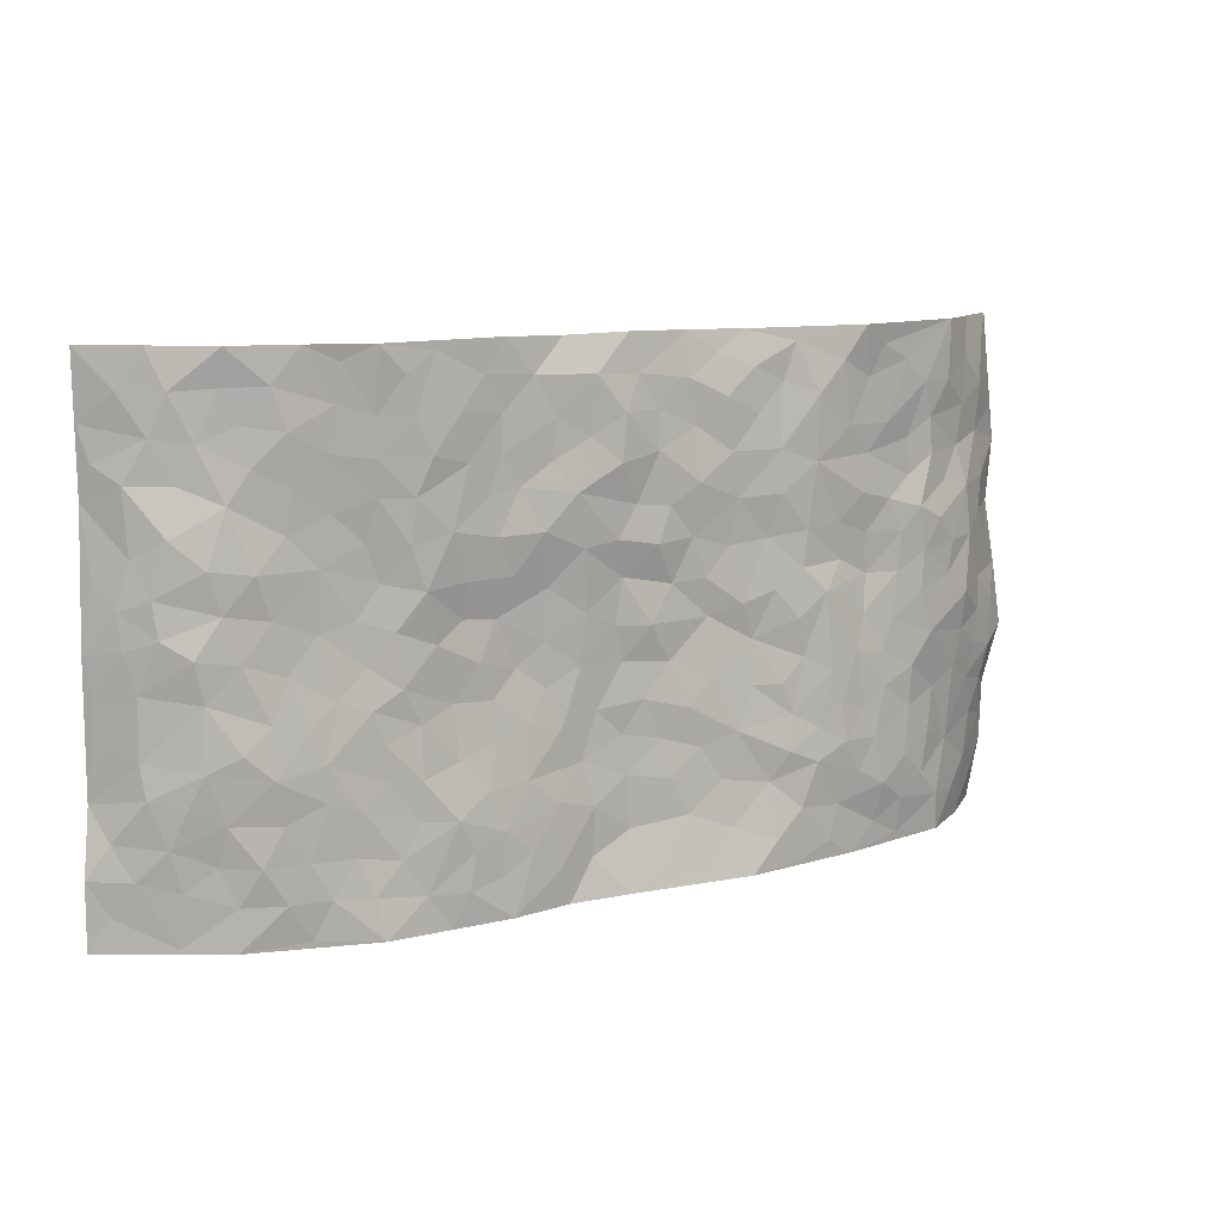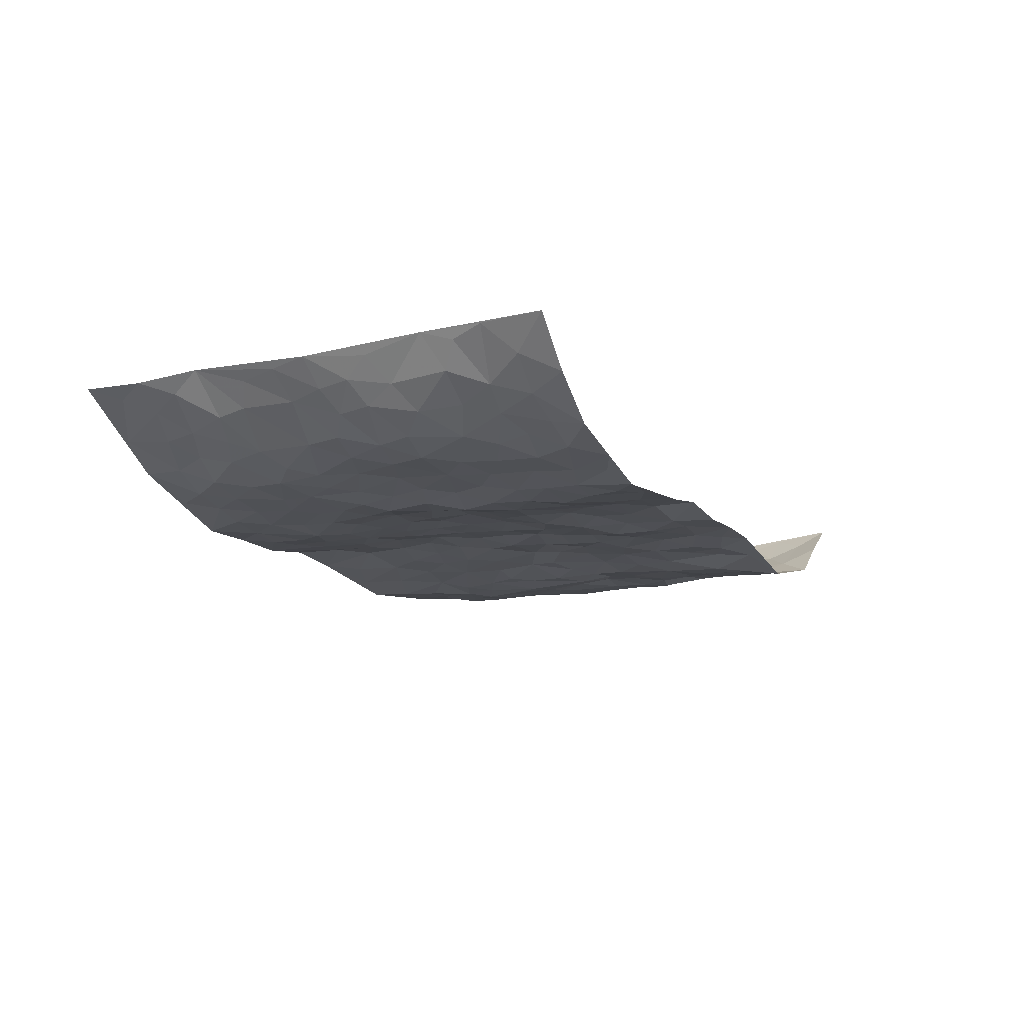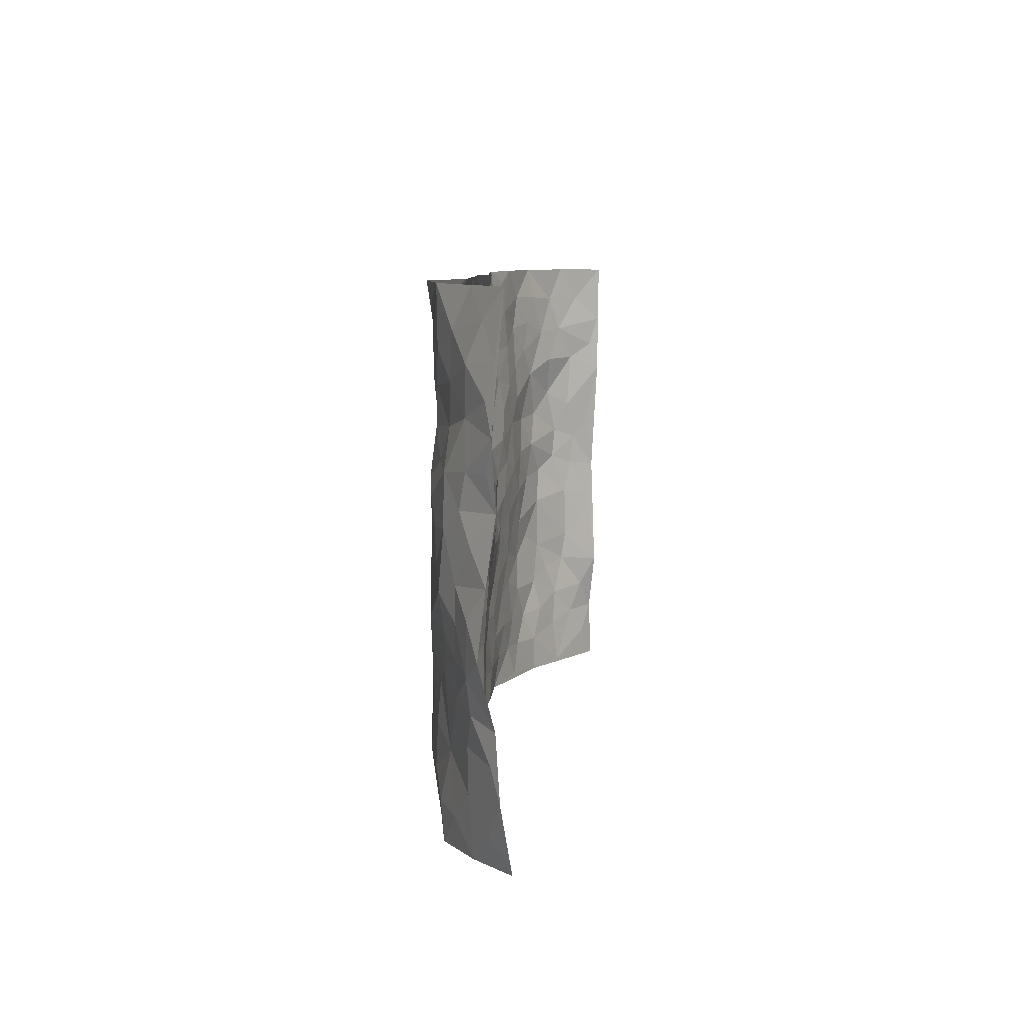
<metadata>
{"format":"obj","ext":"obj","renderer":"f3d","projection":"perspective","resolution":1024,"background":"white","views":[{"elev":10.4,"azim":148.4,"up":"+Y"},{"elev":-14.0,"azim":115.2,"up":"+Z"},{"elev":7.8,"azim":-83.1,"up":"+Y"}]}
</metadata>
<code>
v -0.9332 0.00949 0.1662
v -0.9321 0.9954 0.1526
v 0.9428 0.005103 0.1453
v 0.9245 0.9971 0.1628
v -0.7921 0.3932 0.03015
v -0.9491 0.5004 0.1237
v -0.8477 0.3589 0.0573
v 0.002079 0.002033 -0.03165
v -0.9424 0.2574 0.1387
v -0.9074 0.3395 0.08415
v -0.734 0.003548 0.01917
v -0.944 0.1328 0.1468
v -0.7073 0.2934 0.01063
v -0.8383 0.005693 0.08688
v -0.8298 0.2899 0.05694
v -0.4901 0.002015 -0.02642
v -0.928 0.194 0.1286
v -0.2941 0.1674 -0.03278
v -0.7716 0.3226 0.02788
v -0.8471 0.1232 0.07969
v -0.8962 0.06902 0.1205
v -0.7886 0.0668 0.04632
v -0.6733 0.1278 -0.003951
v -0.7242 0.07654 0.0118
v -0.8577 0.2098 0.07943
v -0.8918 0.2729 0.08987
v -0.7623 0.1785 0.03613
v -0.6915 0.2105 0.002078
v -0.8531 0.4889 0.05819
v -0.958 0.3773 0.1102
v -0.7315 0.9965 0.009529
v -0.538 0.2227 -0.03208
v 0.2611 0.1569 -0.03984
v -0.9451 0.7477 0.133
v -0.3678 0.3933 -0.0333
v -0.7726 0.7521 0.03798
v -0.7896 0.8302 0.04186
v -0.5825 0.4426 -0.02111
v -0.6007 0.6056 -0.01891
v -0.491 0.9961 -0.04672
v -0.9242 0.6859 0.1212
v -0.6625 0.5628 -0.01129
v -0.3896 0.7517 -0.03724
v -0.5102 0.2803 -0.03242
v -0.4612 0.2256 -0.04407
v -0.4966 0.1623 -0.03678
v -0.4479 0.6355 -0.02602
v -0.3662 0.5591 -0.03157
v 0.1674 0.4735 -0.01219
v -0.3337 0.2215 -0.04303
v -0.2094 0.6096 -0.01574
v -0.3747 0.628 -0.03155
v -0.302 0.05951 -0.05187
v -0.6254 0.7092 -0.003603
v -0.3959 0.1951 -0.04548
v -0.8576 0.6183 0.06627
v -0.03712 0.3479 -0.008991
v 0.05887 0.339 -0.004908
v 0.2992 0.4508 -0.02447
v -0.09356 0.551 -0.01106
v -0.164 0.5552 -0.01529
v 0.09359 0.6298 -0.0237
v -0.6338 0.3462 -0.01737
v -0.7485 0.5744 0.007873
v -0.9208 0.8084 0.1191
v -0.5617 0.1291 -0.03028
v -0.3672 0.01338 -0.04326
v -0.7944 0.4665 0.02055
v -0.6187 0.1725 -0.01909
v -0.6138 0.01922 -0.004826
v -0.244 0.004096 -0.05936
v -0.6165 0.08867 -0.01408
v -0.5467 0.05392 -0.01799
v -0.4315 0.03798 -0.03632
v -0.4514 0.1047 -0.03293
v -0.8734 0.6858 0.0794
v -0.9326 0.8716 0.1374
v -0.7363 0.5094 0.007304
v 0.001025 0.9982 -0.01873
v -0.7976 0.676 0.0316
v -0.5626 0.3153 -0.02597
v -0.5126 0.4611 -0.02154
v 0.008005 0.5713 -0.009533
v -0.04811 0.4823 -0.0167
v 0.004139 0.4195 -0.003281
v -0.1238 0.1277 -0.02246
v -0.5691 0.6696 -0.0201
v -0.8946 0.5626 0.08919
v -0.7277 0.6904 0.01523
v -0.45 0.2976 -0.04215
v -0.6316 0.2676 -0.01415
v -0.5011 0.6873 -0.02916
v -0.1725 0.4845 -0.008739
v -0.2629 0.4356 -0.01681
v -0.6477 0.6494 -0.01611
v -0.01032 0.1153 -0.007533
v -0.4156 0.5107 -0.03715
v -0.3435 0.2885 -0.03527
v -0.2396 0.5027 -0.02213
v -0.1803 0.3818 -0.01867
v -0.9377 0.6235 0.1395
v -0.7059 0.6234 -0.005375
v -0.8094 0.5803 0.03174
v -0.3629 0.1111 -0.04362
v -0.5213 0.5325 -0.013
v -0.6848 0.4058 -0.01077
v -0.1289 0.3242 -0.02053
v -0.1487 0.2493 -0.01937
v -0.5175 0.6111 -0.01818
v 0.1097 0.7287 -0.03209
v -0.002764 0.2141 -0.006447
v -0.0721 0.2729 -0.01064
v 0.005719 0.2878 -0.002906
v -0.43 0.3644 -0.04089
v -0.1964 0.1838 -0.02472
v -0.6557 0.488 -0.01423
v -0.5572 0.3814 -0.02364
v -0.4927 0.3922 -0.03179
v -0.3069 0.5235 -0.02796
v -0.2591 0.3502 -0.02348
v -0.3549 0.4669 -0.03646
v -0.2256 0.2712 -0.0288
v -0.09032 0.4112 -0.009169
v -0.5954 0.5313 -0.01759
v -0.09109 0.1978 -0.01826
v -0.2133 0.09353 -0.03581
v -0.3996 0.2587 -0.04066
v -0.9113 0.4391 0.08532
v -0.8565 0.4217 0.0596
v 0.0935 0.4222 -0.01001
v 0.2098 0.2374 -0.02885
v 0.08389 0.5164 -0.01355
v 0.02073 0.4876 -0.008142
v 0.1679 0.3924 -0.01285
v 0.79 0.4979 0.02309
v 0.2222 0.4332 -0.01073
v 0.2683 0.3129 -0.02607
v 0.1618 0.5671 -0.01416
v 0.1249 0.9952 -0.006905
v -0.2924 0.6185 -0.02066
v 0.4267 0.8789 -0.05115
v 0.4938 0.9971 -0.05596
v -0.2137 0.7793 -0.02505
v -0.05725 0.8635 -0.02159
v -0.3219 0.3488 -0.03343
v -0.4586 0.5652 -0.0201
v -0.07269 0.05287 -0.03005
v -0.1569 0.02328 -0.04524
v 0.1242 0.001169 -0.02326
v 0.01431 0.86 -0.03362
v -0.01485 0.6991 -0.02001
v 0.4236 0.197 -0.04139
v 0.3435 0.2893 -0.03113
v 0.5923 0.5262 -0.01288
v 0.5259 0.5466 -0.02293
v 0.4575 0.1357 -0.04145
v 0.5252 0.2283 -0.03474
v 0.4161 0.3617 -0.03594
v 0.02423 0.6399 -0.0224
v -0.0575 0.6261 -0.02542
v -0.1453 0.7283 -0.02619
v -0.08487 0.6919 -0.02211
v -0.05907 0.7903 -0.02431
v -0.135 0.632 -0.01645
v 0.02184 0.7741 -0.03371
v 0.2474 0.9982 -0.02956
v -0.01768 0.9264 -0.02238
v -0.2695 0.844 -0.02366
v -0.1993 0.8783 -0.02836
v -0.3152 0.7786 -0.02946
v -0.2471 0.9945 -0.00803
v -0.2272 0.6946 -0.02243
v -0.3166 0.6982 -0.03089
v -0.1396 0.8281 -0.01769
v -0.1236 0.9967 -0.009406
v 0.2196 0.7451 -0.02496
v 0.175 0.6663 -0.03181
v 0.3284 0.5941 -0.03236
v 0.2635 0.5226 -0.01474
v 0.2674 0.6648 -0.03381
v 0.426 0.7431 -0.04701
v 0.3568 0.6821 -0.04343
v 0.2875 0.7323 -0.03275
v 0.0702 0.9292 -0.03041
v 0.07978 0.8228 -0.02609
v 0.1471 0.8571 -0.02409
v 0.2531 0.8725 -0.02683
v 0.3233 0.7926 -0.03841
v 0.2334 0.5946 -0.02491
v -0.8642 0.8662 0.07817
v -0.6798 0.8154 0.0009639
v -0.8505 0.7737 0.07583
v -0.8299 0.9952 0.08411
v -0.8907 0.9376 0.1109
v -0.7989 0.9197 0.04646
v -0.7302 0.8836 0.01125
v -0.6048 0.9277 -0.01734
v -0.6612 0.8843 -0.007564
v -0.6851 0.7451 0.001643
v -0.5601 0.8128 -0.02187
v -0.6196 0.7801 -0.004576
v -0.5109 0.8992 -0.029
v -0.3911 0.8755 -0.04279
v -0.5453 0.9584 -0.02925
v -0.4647 0.814 -0.03497
v -0.4435 0.9337 -0.04354
v -0.3472 0.9696 -0.02614
v -0.5112 0.7593 -0.02471
v -0.322 0.8983 -0.02265
v -0.2598 0.9279 -0.0233
v 0.1576 0.7841 -0.02286
v 0.2567 0.8034 -0.02764
v 0.1909 0.9323 -0.02377
v 0.3945 0.8108 -0.05056
v 0.3391 0.88 -0.04398
v 0.3847 0.9817 -0.04421
v 0.2913 0.9371 -0.03333
v 0.4447 0.947 -0.05291
v 0.3826 0.4929 -0.03136
v 0.3285 0.5287 -0.02132
v 0.484 0.6035 -0.02699
v 0.4338 0.6631 -0.04426
v 0.4073 0.5865 -0.04418
v 0.3545 0.1905 -0.04965
v 0.4839 0.3352 -0.03713
v 0.4615 0.5222 -0.03627
v 0.3495 0.3876 -0.02224
v -0.1243 0.9133 -0.01916
v -0.1847 0.9554 -0.01517
v 0.3217 0.1329 -0.04719
v 0.6115 0.01587 -0.01522
v 0.2026 0.333 -0.02105
v 0.2735 0.3842 -0.02031
v 0.5863 0.2485 -0.02729
v 0.7345 0.9982 0.002808
v 0.9285 0.2534 0.155
v 0.4942 0.8112 -0.04339
v 0.7189 0.4882 0.002081
v 0.4901 0.746 -0.03845
v 0.9319 0.5014 0.1459
v 0.6725 0.2946 -0.01759
v 0.5107 0.4681 -0.02688
v 0.776 0.3111 0.02127
v 0.5632 0.4159 -0.02287
v 0.4932 0.003628 -0.05018
v 0.09133 0.2511 -0.0095
v 0.5079 0.07839 -0.04065
v 0.1358 0.3184 -0.01697
v 0.4185 0.2673 -0.04248
v 0.8572 0.2665 0.07588
v 0.6427 0.462 -0.008667
v 0.5799 0.0835 -0.02741
v 0.4512 0.4261 -0.0399
v 0.61 0.3723 -0.02136
v 0.2883 0.2324 -0.03625
v 0.4804 0.2724 -0.03638
v 0.2656 0.07782 -0.04081
v 0.3695 0.001623 -0.04408
v 0.2458 0.001284 -0.04328
v 0.2019 0.1139 -0.03543
v 0.06861 0.1686 -0.01537
v 0.1456 0.189 -0.02496
v 0.6147 0.1487 -0.02081
v 0.7739 0.4236 0.02219
v 0.7456 0.2217 0.01699
v 0.6516 0.08156 -0.01194
v 0.6714 0.3849 -0.01048
v 0.7204 0.3396 -0.003214
v 0.8646 0.3274 0.08475
v 0.7446 0.5684 0.01072
v 0.693 0.1461 -0.003473
v 0.7555 0.1512 0.03263
v 0.8265 0.3685 0.05835
v 0.9041 0.3517 0.1255
v 0.8647 0.4398 0.08289
v 0.5851 0.3136 -0.02766
v 0.8069 0.1075 0.05935
v 0.334 0.06286 -0.04759
v 0.4131 0.06899 -0.04456
v 0.07257 0.07658 -0.0135
v 0.1433 0.07131 -0.0287
v 0.9211 0.7479 0.1603
v 0.7263 0.08035 0.02074
v 0.6571 0.2166 -0.01321
v 0.9189 0.4264 0.1354
v 0.8821 0.5102 0.09452
v 0.8015 0.2511 0.04086
v 0.5349 0.1494 -0.0312
v 0.7291 0.002569 0.0216
v 0.5054 0.3946 -0.03562
v 0.9084 0.06719 0.1246
v 0.9441 0.13 0.1408
v 0.8269 0.1818 0.06241
v 0.8751 0.127 0.09813
v 0.8123 0.01114 0.06969
v 0.9057 0.1913 0.1201
v 0.667 0.5563 -0.006933
v 0.694 0.6332 -0.009293
v 0.5863 0.6358 -0.0177
v 0.8206 0.6925 0.04238
v 0.633 0.771 -0.01626
v 0.913 0.6249 0.1359
v 0.7677 0.6425 0.01364
v 0.8439 0.596 0.05924
v 0.7327 0.744 0.009842
v 0.8366 0.5312 0.05357
v 0.8882 0.5751 0.1019
v 0.8679 0.6599 0.08852
v 0.6412 0.6922 -0.01134
v 0.5665 0.7236 -0.02172
v 0.5104 0.6741 -0.02727
v 0.8375 0.8522 0.06955
v 0.7106 0.8711 0.005575
v 0.8005 0.7768 0.05002
v 0.8732 0.7777 0.09544
v 0.7741 0.8442 0.03207
v 0.921 0.8725 0.1592
v 0.6945 0.8023 -0.002203
v 0.9078 0.81 0.1409
v 0.739 0.9317 0.01469
v 0.8374 0.9988 0.07408
v 0.6145 0.9983 -0.02775
v 0.8117 0.9262 0.04881
v 0.8766 0.9275 0.1075
v 0.6639 0.9341 -0.01608
v 0.5595 0.9012 -0.03244
v 0.495 0.8805 -0.04486
v 0.5534 0.9694 -0.03757
v 0.5719 0.8216 -0.02756
v 0.639 0.8602 -0.0219
f 29 6 128
f 12 21 20
f 26 10 9
f 55 45 46
f 27 19 15
f 26 9 17
f 101 6 88
f 12 1 21
f 7 15 19
f 125 86 96
f 84 123 85
f 129 29 128
f 25 27 15
f 12 20 17
f 73 75 66
f 22 14 11
f 26 17 25
f 9 12 17
f 25 15 26
f 5 129 7
f 52 146 48
f 55 18 50
f 7 19 5
f 20 27 25
f 124 82 105
f 41 76 34
f 20 14 22
f 14 20 21
f 14 21 1
f 24 22 11
f 24 27 22
f 72 66 69
f 69 32 91
f 70 24 11
f 24 23 27
f 17 20 25
f 27 20 22
f 10 15 7
f 10 26 15
f 23 28 27
f 27 13 19
f 28 23 69
f 13 27 28
f 119 121 94
f 10 7 129
f 6 30 128
f 9 10 30
f 36 192 80
f 80 102 89
f 118 81 44
f 64 103 78
f 115 126 86
f 45 32 46
f 91 63 13
f 129 68 29
f 95 87 54
f 95 54 199
f 202 40 204
f 82 97 105
f 29 88 6
f 18 55 104
f 148 126 71
f 38 82 124
f 50 18 122
f 117 82 38
f 5 19 106
f 82 117 118
f 80 64 102
f 127 45 55
f 194 77 190
f 98 35 114
f 39 124 105
f 127 50 98
f 106 19 13
f 66 75 46
f 39 95 42
f 63 117 38
f 95 89 102
f 101 56 76
f 51 140 99
f 18 53 126
f 62 83 132
f 45 127 90
f 112 113 57
f 103 29 68
f 130 85 58
f 109 39 105
f 35 94 121
f 113 246 58
f 151 165 163
f 120 100 94
f 114 127 98
f 192 190 65
f 95 39 87
f 36 191 37
f 67 104 74
f 56 101 88
f 13 63 106
f 192 34 76
f 268 241 243
f 108 115 125
f 93 84 60
f 133 84 85
f 156 288 157
f 101 76 41
f 80 103 64
f 105 97 146
f 99 61 51
f 92 109 47
f 125 96 111
f 158 227 153
f 75 104 55
f 69 66 32
f 81 91 32
f 106 78 68
f 42 64 78
f 77 34 65
f 24 70 72
f 75 73 16
f 16 71 67
f 2 34 77
f 13 28 91
f 103 56 88
f 56 80 76
f 72 69 23
f 11 16 70
f 16 73 70
f 16 67 74
f 115 18 126
f 24 72 23
f 73 72 70
f 16 74 75
f 72 73 66
f 32 45 44
f 84 83 60
f 66 46 32
f 78 106 116
f 117 63 81
f 67 53 104
f 103 68 78
f 69 91 28
f 36 80 89
f 106 38 116
f 106 68 5
f 81 118 117
f 62 132 138
f 32 44 81
f 53 67 71
f 57 58 85
f 123 100 107
f 93 60 61
f 33 230 224
f 8 96 147
f 132 133 130
f 140 48 119
f 93 100 123
f 122 98 50
f 164 60 160
f 53 71 126
f 125 112 108
f 193 194 195
f 75 55 46
f 63 91 81
f 56 103 80
f 196 198 31
f 18 104 53
f 121 48 97
f 38 106 63
f 118 97 82
f 97 35 121
f 51 172 140
f 130 134 49
f 87 39 109
f 288 252 263
f 97 114 35
f 47 43 92
f 57 113 58
f 248 130 58
f 34 101 41
f 114 90 127
f 116 124 42
f 145 94 35
f 118 114 97
f 167 79 175
f 98 145 35
f 85 123 57
f 43 47 52
f 199 36 89
f 42 78 116
f 159 83 62
f 88 29 103
f 74 104 75
f 118 44 90
f 173 140 172
f 42 95 102
f 190 192 37
f 65 190 77
f 89 95 199
f 125 111 112
f 92 87 109
f 18 115 122
f 177 180 176
f 112 57 107
f 109 105 146
f 93 94 100
f 285 286 275
f 96 86 147
f 137 232 131
f 57 123 107
f 87 92 208
f 49 134 136
f 132 130 49
f 161 164 162
f 50 127 55
f 122 108 107
f 122 107 100
f 48 140 52
f 118 90 114
f 99 119 94
f 123 84 93
f 36 37 192
f 48 121 119
f 120 122 100
f 39 42 124
f 38 124 116
f 248 58 246
f 44 45 90
f 98 122 120
f 146 52 47
f 94 93 99
f 168 209 170
f 212 183 188
f 202 197 200
f 42 102 64
f 107 108 112
f 99 93 61
f 8 280 96
f 112 111 113
f 125 115 86
f 115 108 122
f 128 30 10
f 5 68 129
f 10 129 128
f 132 49 138
f 83 84 133
f 130 133 85
f 83 133 132
f 248 134 130
f 156 152 224
f 151 110 165
f 212 186 211
f 153 224 249
f 254 251 244
f 246 261 262
f 225 158 249
f 49 136 179
f 185 184 150
f 214 188 181
f 181 188 182
f 161 163 174
f 143 170 172
f 110 211 185
f 184 79 167
f 174 228 169
f 62 110 159
f 163 150 144
f 210 169 229
f 170 143 168
f 176 211 110
f 98 120 145
f 94 145 120
f 48 146 97
f 109 146 47
f 148 86 126
f 147 86 148
f 71 8 148
f 8 147 148
f 244 276 254
f 232 136 134
f 174 143 161
f 60 83 160
f 163 162 151
f 159 160 83
f 261 281 262
f 259 281 149
f 219 220 59
f 246 113 111
f 33 255 131
f 157 256 152
f 137 255 153
f 230 278 279
f 262 260 33
f 154 155 242
f 131 255 137
f 248 131 232
f 281 280 149
f 259 258 278
f 220 179 59
f 159 151 160
f 162 160 151
f 164 61 60
f 228 174 144
f 144 174 163
f 159 110 151
f 161 172 164
f 186 184 185
f 161 162 163
f 61 164 51
f 160 162 164
f 187 217 213
f 150 163 165
f 205 202 200
f 79 184 139
f 170 43 173
f 174 169 143
f 161 143 172
f 167 144 150
f 176 180 183
f 172 170 173
f 223 226 221
f 185 150 165
f 99 140 119
f 207 206 203
f 172 51 164
f 43 52 173
f 173 52 140
f 167 175 228
f 228 229 169
f 210 168 169
f 177 110 62
f 189 138 179
f 62 138 177
f 136 232 233
f 181 182 222
f 150 184 167
f 178 180 189
f 49 179 138
f 177 138 189
f 180 178 182
f 178 179 220
f 307 308 304
f 222 223 221
f 215 187 188
f 176 183 212
f 187 213 186
f 214 215 188
f 185 211 186
f 237 181 239
f 182 188 183
f 110 185 165
f 216 215 141
f 211 176 212
f 182 183 180
f 176 110 177
f 213 184 186
f 178 189 179
f 177 189 180
f 195 190 37
f 197 198 200
f 195 194 190
f 34 192 65
f 80 192 76
f 37 196 195
f 194 2 77
f 193 2 194
f 196 37 191
f 31 193 195
f 198 196 191
f 31 195 196
f 199 201 191
f 197 204 31
f 198 191 201
f 31 198 197
f 201 199 54
f 36 199 191
f 54 208 201
f 208 43 205
f 208 54 87
f 198 201 200
f 206 205 203
f 43 170 203
f 210 207 209
f 40 202 206
f 31 204 40
f 197 202 204
f 208 205 200
f 43 203 205
f 205 206 202
f 203 209 207
f 171 40 207
f 40 206 207
f 208 200 201
f 43 208 92
f 170 209 203
f 168 143 169
f 207 210 171
f 168 210 209
f 188 187 212
f 212 187 186
f 166 139 213
f 184 213 139
f 237 214 181
f 215 214 141
f 216 141 218
f 213 217 166
f 142 166 216
f 217 216 166
f 187 215 217
f 216 217 215
f 237 141 214
f 142 216 218
f 223 222 182
f 179 136 59
f 223 220 219
f 267 238 251
f 237 327 141
f 223 182 178
f 158 290 253
f 220 223 178
f 59 233 227
f 233 59 136
f 248 246 131
f 153 249 158
f 251 254 267
f 223 219 226
f 111 261 246
f 297 251 238
f 276 256 157
f 167 228 144
f 229 228 175
f 175 171 229
f 229 171 210
f 260 257 33
f 265 271 272
f 266 289 283
f 269 243 250
f 249 224 152
f 266 283 271
f 227 233 137
f 253 227 158
f 325 313 320
f 135 264 275
f 310 329 239
f 270 298 297
f 249 256 225
f 275 273 269
f 311 222 221
f 155 154 299
f 234 276 157
f 310 311 299
f 222 239 181
f 221 226 155
f 266 263 252
f 242 290 244
f 264 273 275
f 273 264 243
f 242 244 154
f 276 290 225
f 288 234 157
f 240 282 302
f 275 286 306
f 225 290 158
f 234 263 284
f 241 254 276
f 233 232 137
f 137 153 227
f 264 135 238
f 244 251 154
f 260 259 257
f 227 253 219
f 33 224 255
f 154 297 299
f 240 302 307
f 297 154 251
f 264 268 243
f 253 226 219
f 271 284 263
f 277 294 293
f 290 242 253
f 241 234 284
f 59 227 219
f 242 155 226
f 252 245 231
f 157 152 156
f 257 230 33
f 152 256 249
f 278 230 257
f 262 33 131
f 224 153 255
f 259 278 257
f 134 248 232
f 230 279 224
f 96 261 111
f 261 96 280
f 280 281 261
f 246 262 131
f 252 247 245
f 268 267 241
f 283 277 272
f 288 247 252
f 275 274 285
f 295 291 294
f 267 268 264
f 263 234 288
f 309 310 299
f 290 276 244
f 283 272 271
f 267 254 241
f 265 243 241
f 236 240 285
f 297 238 270
f 303 305 298
f 241 276 234
f 221 155 299
f 272 277 293
f 250 243 287
f 286 285 240
f 284 271 265
f 271 263 266
f 295 3 291
f 225 256 276
f 241 284 265
f 289 266 231
f 3 292 291
f 321 235 323
f 293 294 296
f 279 278 258
f 245 279 258
f 279 156 224
f 260 281 259
f 280 8 149
f 262 281 260
f 231 266 252
f 267 264 238
f 306 304 270
f 283 289 295
f 243 269 273
f 236 269 250
f 294 292 296
f 274 236 285
f 269 274 275
f 250 287 293
f 245 289 231
f 236 274 269
f 156 279 247
f 242 226 253
f 247 279 245
f 243 265 287
f 288 156 247
f 265 272 293
f 296 292 236
f 293 287 265
f 295 294 277
f 277 283 295
f 236 250 296
f 289 3 295
f 292 294 291
f 293 296 250
f 300 304 308
f 325 320 235
f 329 330 326
f 270 304 303
f 270 303 298
f 309 305 301
f 135 306 270
f 299 297 298
f 298 309 299
f 238 135 270
f 300 314 305
f 303 300 305
f 304 306 307
f 300 303 304
f 282 319 315
f 322 325 235
f 275 306 135
f 307 306 286
f 240 307 286
f 308 307 302
f 302 282 308
f 308 282 315
f 305 309 298
f 310 309 301
f 310 301 329
f 310 239 311
f 222 311 239
f 299 311 221
f 319 312 315
f 312 323 316
f 301 305 318
f 305 314 316
f 300 308 315
f 316 314 312
f 312 314 315
f 315 314 300
f 323 312 324
f 316 313 318
f 282 4 317
f 330 313 325
f 4 321 324
f 235 320 323
f 282 317 319
f 312 319 317
f 326 325 322
f 316 320 313
f 316 318 305
f 142 218 327
f 327 218 141
f 316 323 320
f 324 312 317
f 4 324 317
f 321 323 324
f 318 313 330
f 328 326 322
f 326 327 329
f 329 327 237
f 326 328 327
f 322 142 328
f 327 328 142
f 329 237 239
f 301 318 330
f 326 330 325
f 330 329 301

</code>
